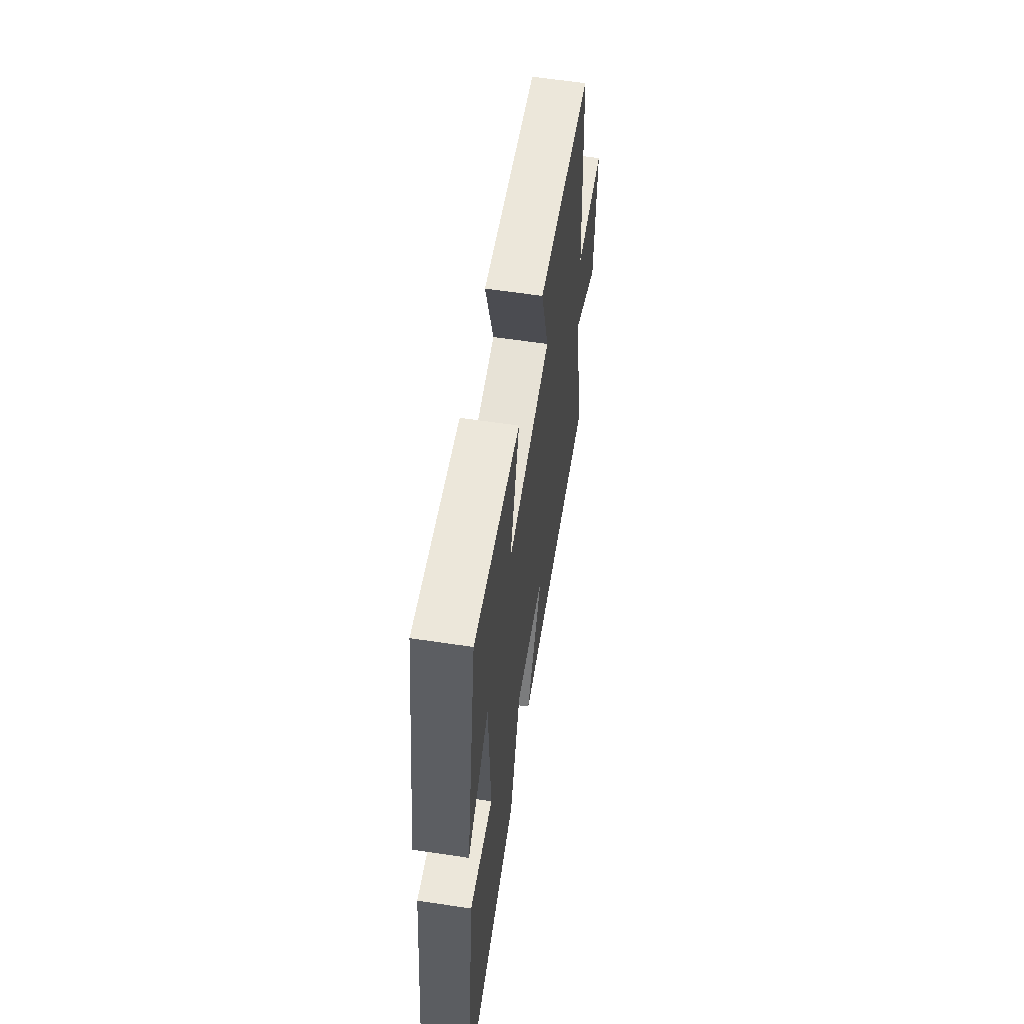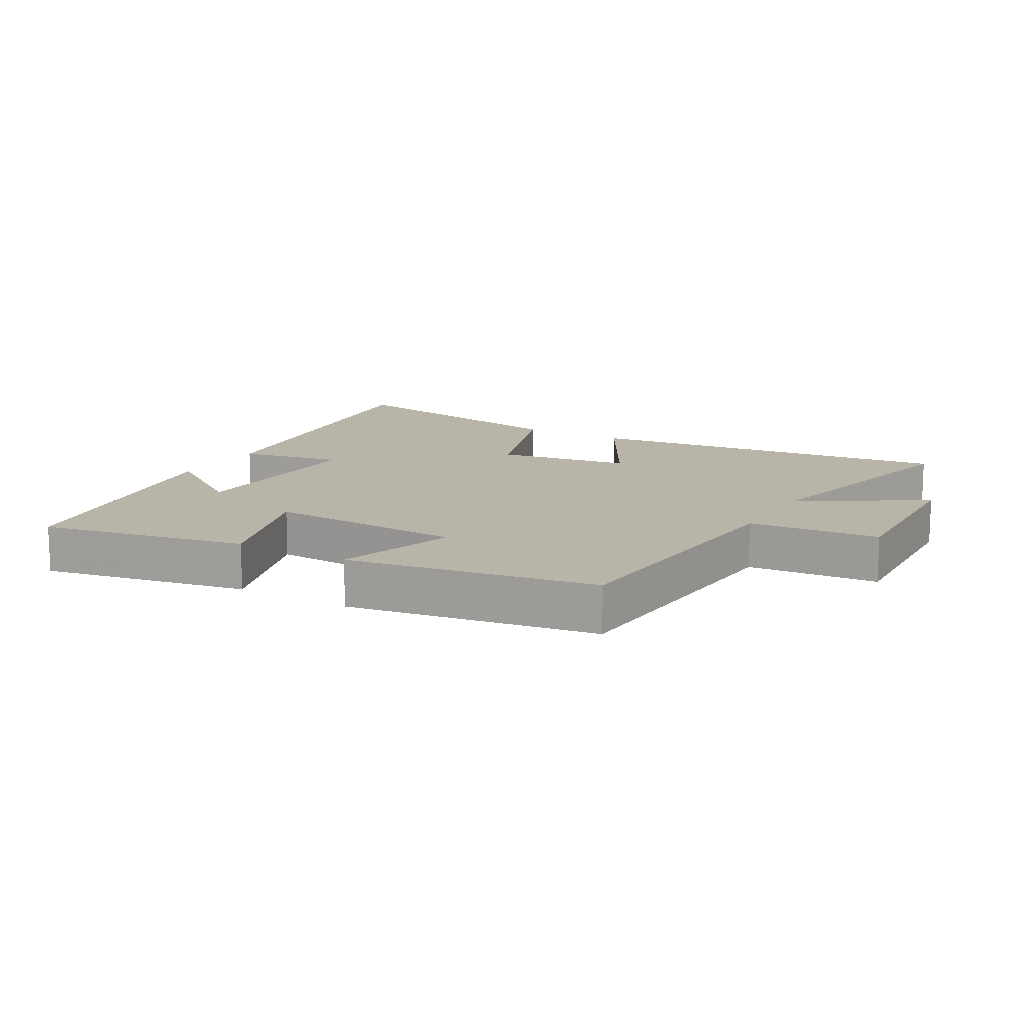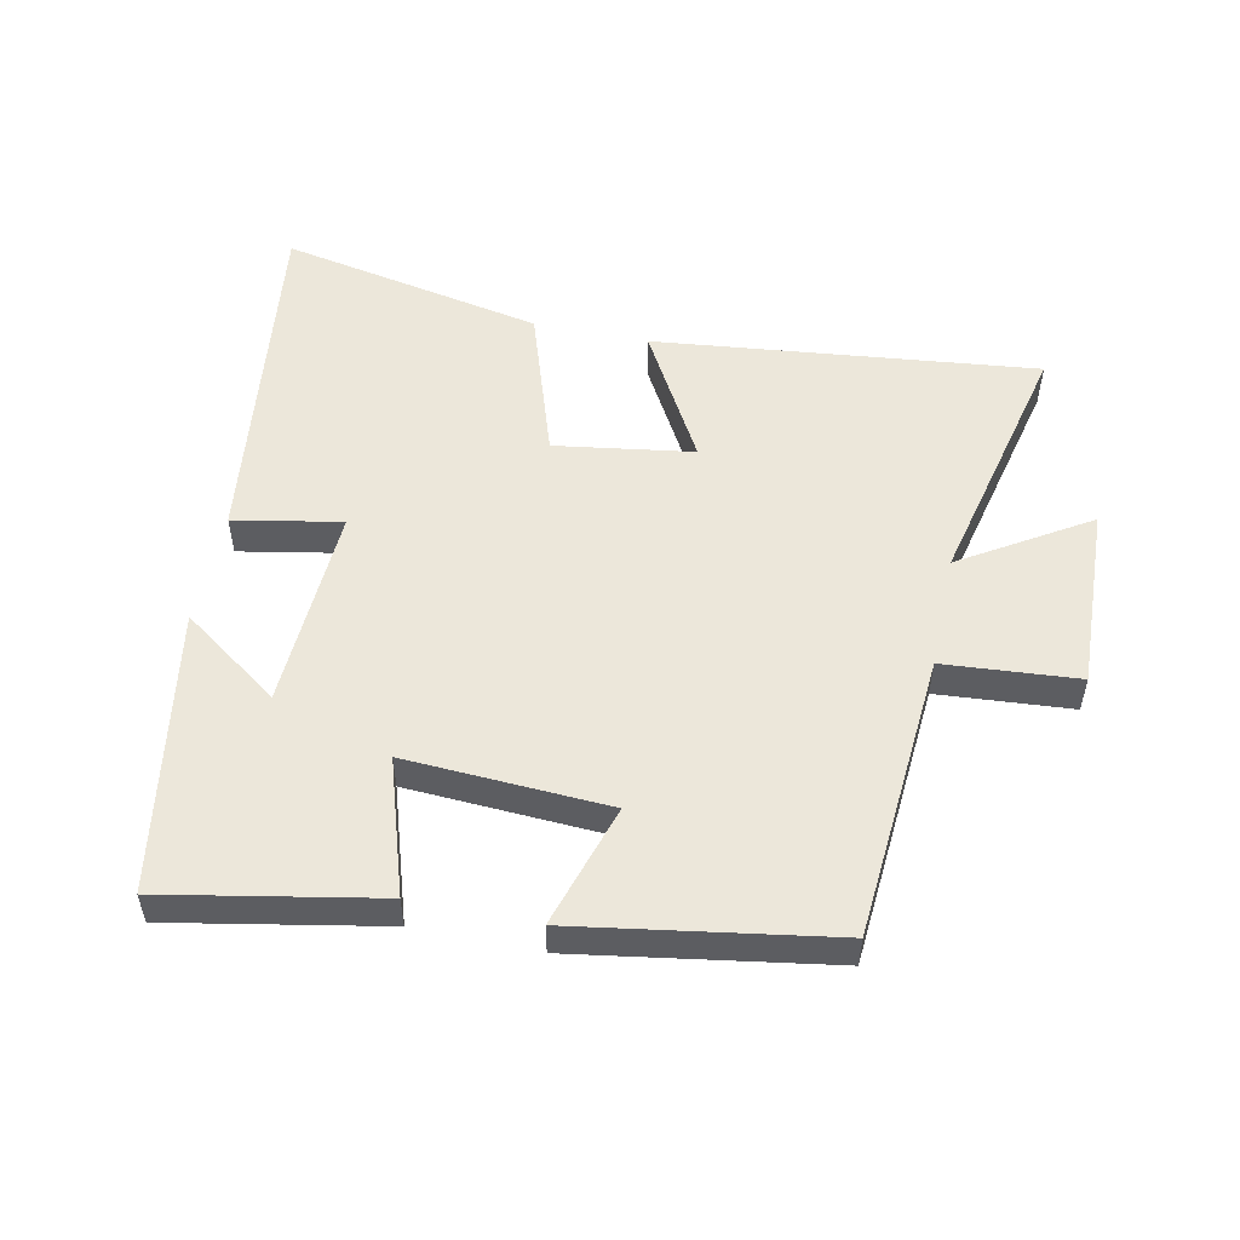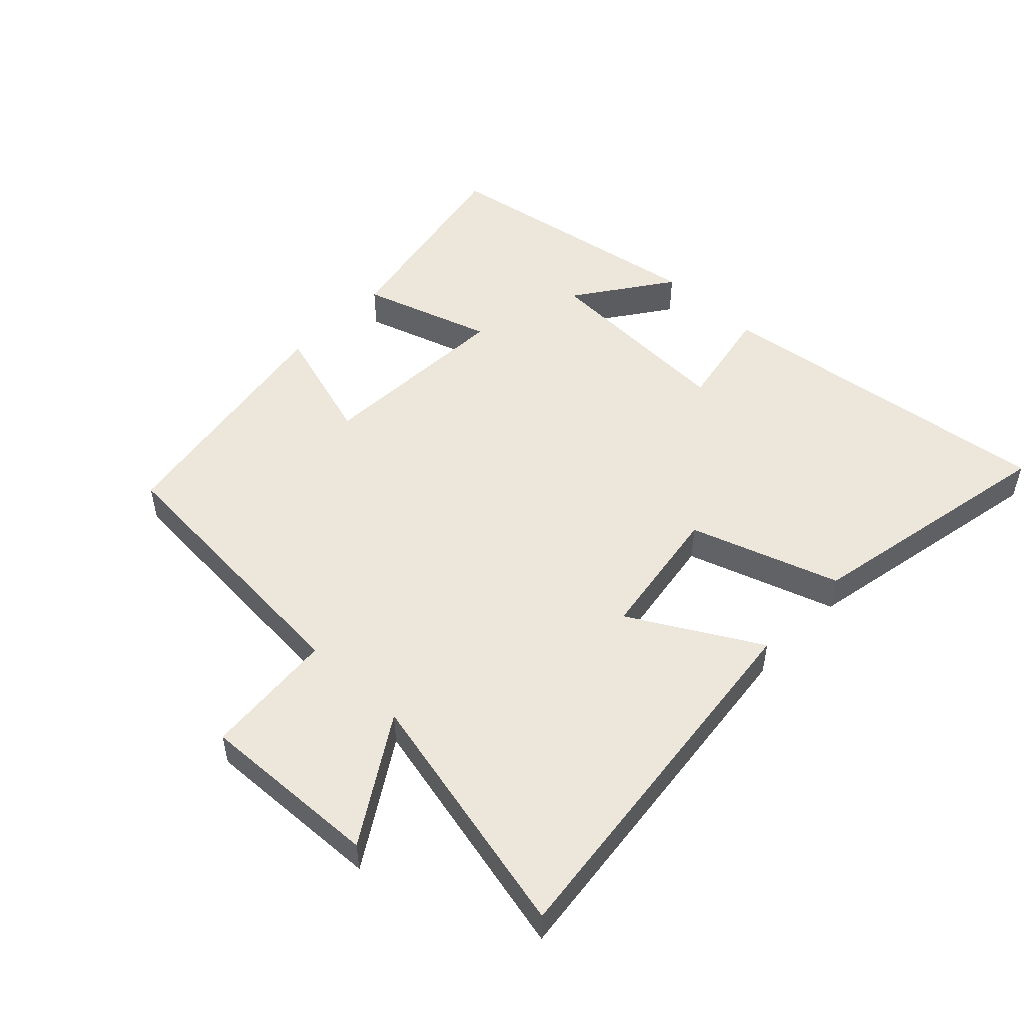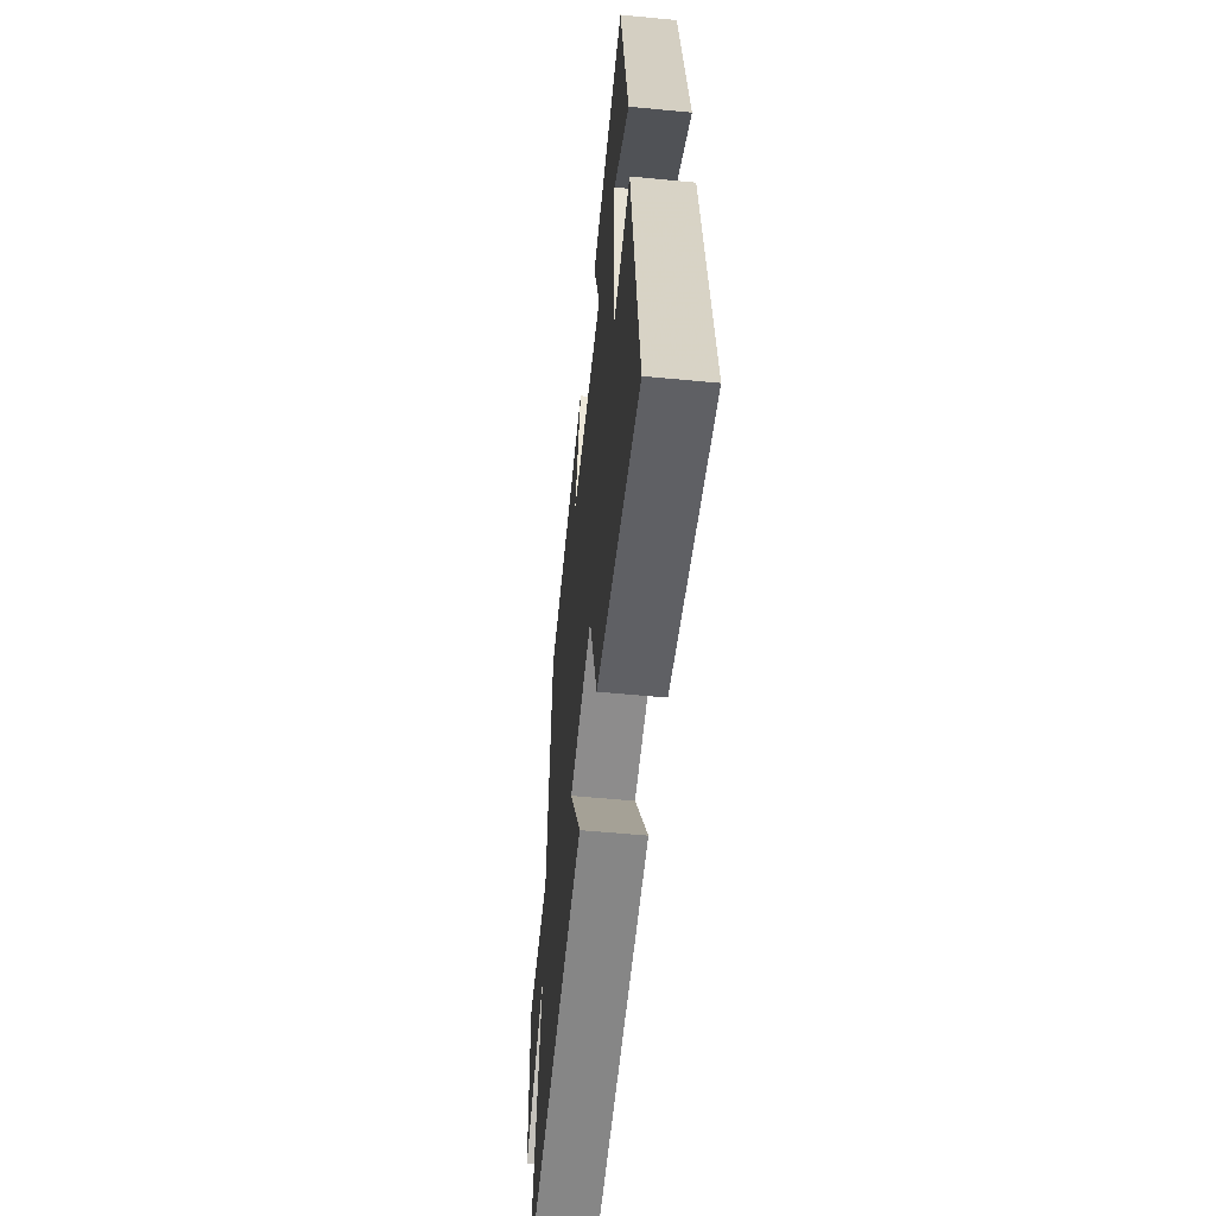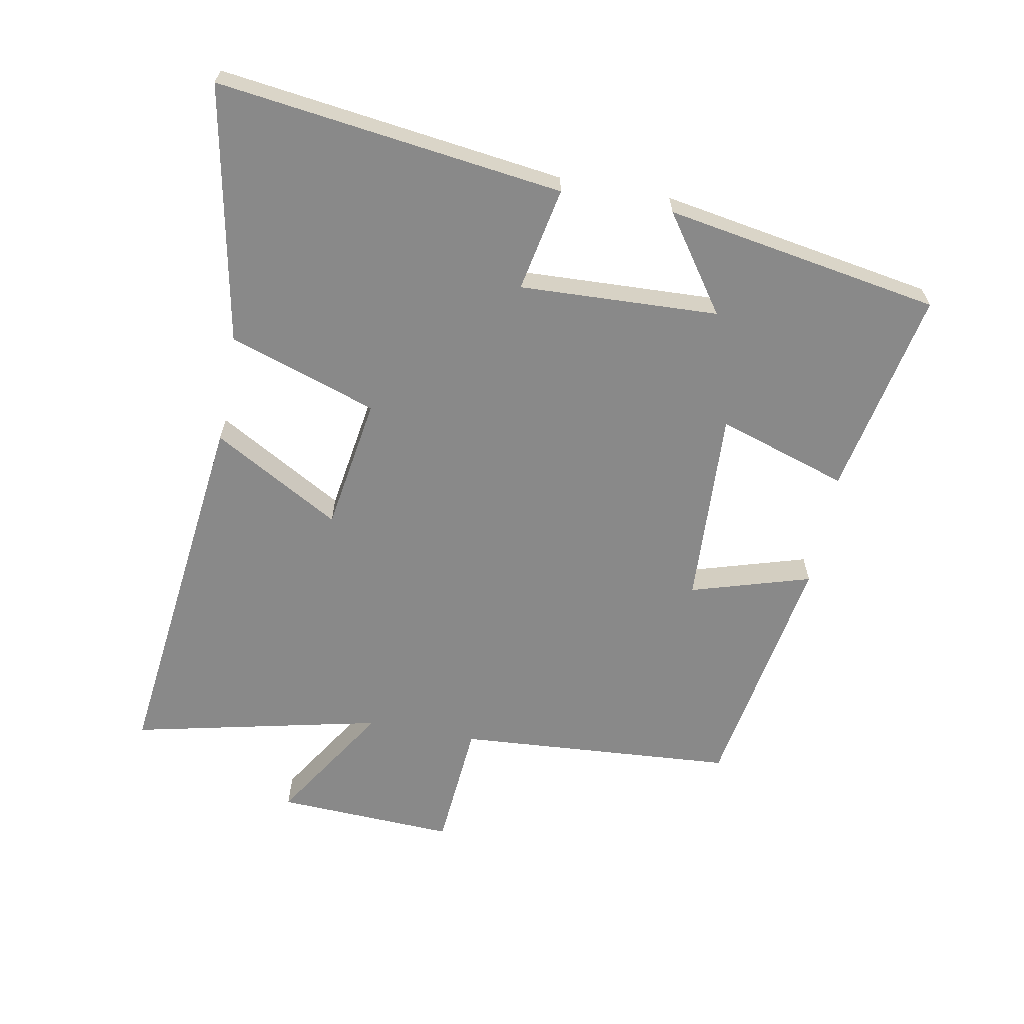
<metadata>
{"format":"obj","ext":"obj","renderer":"f3d","projection":"perspective","resolution":1024,"background":"white","views":[{"elev":60.1,"azim":-81.2,"up":"+Z"},{"elev":13.3,"azim":29.9,"up":"+Y"},{"elev":52.9,"azim":11.9,"up":"+Y"},{"elev":51.0,"azim":133.7,"up":"+Y"},{"elev":-55.6,"azim":-95.8,"up":"+Z"},{"elev":-63.2,"azim":-100.8,"up":"+Y"}]}
</metadata>
<code>
v 0.468 0.07 0.437
v 0.5 0.07 0.002
v 0.704 0.07 -0.014
v 0.692 0.07 -0.294
v 0.5 0.07 -0.174
v 0.589 0.07 -0.565
v 0.007 0.07 -0.5
v 0.12 0.07 -0.301
v -0.09 0.07 -0.269
v -0.167 0.07 -0.5
v -0.568 0.07 -0.579
v -0.5 0.07 -0.041
v -0.337 0.07 -0.072
v -0.351 0.07 0.238
v -0.5 0.07 0.133
v -0.428 0.07 0.562
v -0.105 0.07 0.5
v -0.17 0.07 0.297
v 0.138 0.07 0.313
v 0.081 0.07 0.5
v 0.468 0 0.437
v 0.5 0 0.002
v 0.704 0 -0.014
v 0.692 0 -0.294
v 0.5 0 -0.174
v 0.589 0 -0.565
v 0.007 0 -0.5
v 0.12 0 -0.301
v -0.09 0 -0.269
v -0.167 0 -0.5
v -0.568 0 -0.579
v -0.5 0 -0.041
v -0.337 0 -0.072
v -0.351 0 0.238
v -0.5 0 0.133
v -0.428 0 0.562
v -0.105 0 0.5
v -0.17 0 0.297
v 0.138 0 0.313
v 0.081 0 0.5
f 19 20 1 2
f 18 19 2
f 16 17 18
f 14 15 16
f 14 16 18
f 13 14 18 2
f 11 12 13
f 10 11 13
f 9 10 13
f 13 2 3
f 9 13 3
f 8 9 3
f 5 6 7 8
f 3 4 5
f 3 5 8
f 22 21 40 39
f 22 39 38
f 38 37 36
f 36 35 34
f 38 36 34
f 22 38 34 33
f 33 32 31
f 33 31 30
f 33 30 29
f 23 22 33
f 23 33 29
f 23 29 28
f 28 27 26 25
f 25 24 23
f 28 25 23
f 1 21 22 2
f 2 22 23 3
f 3 23 24 4
f 4 24 25 5
f 5 25 26 6
f 6 26 27 7
f 7 27 28 8
f 8 28 29 9
f 9 29 30 10
f 10 30 31 11
f 11 31 32 12
f 12 32 33 13
f 13 33 34 14
f 14 34 35 15
f 15 35 36 16
f 16 36 37 17
f 17 37 38 18
f 18 38 39 19
f 19 39 40 20
f 20 40 21 1

</code>
